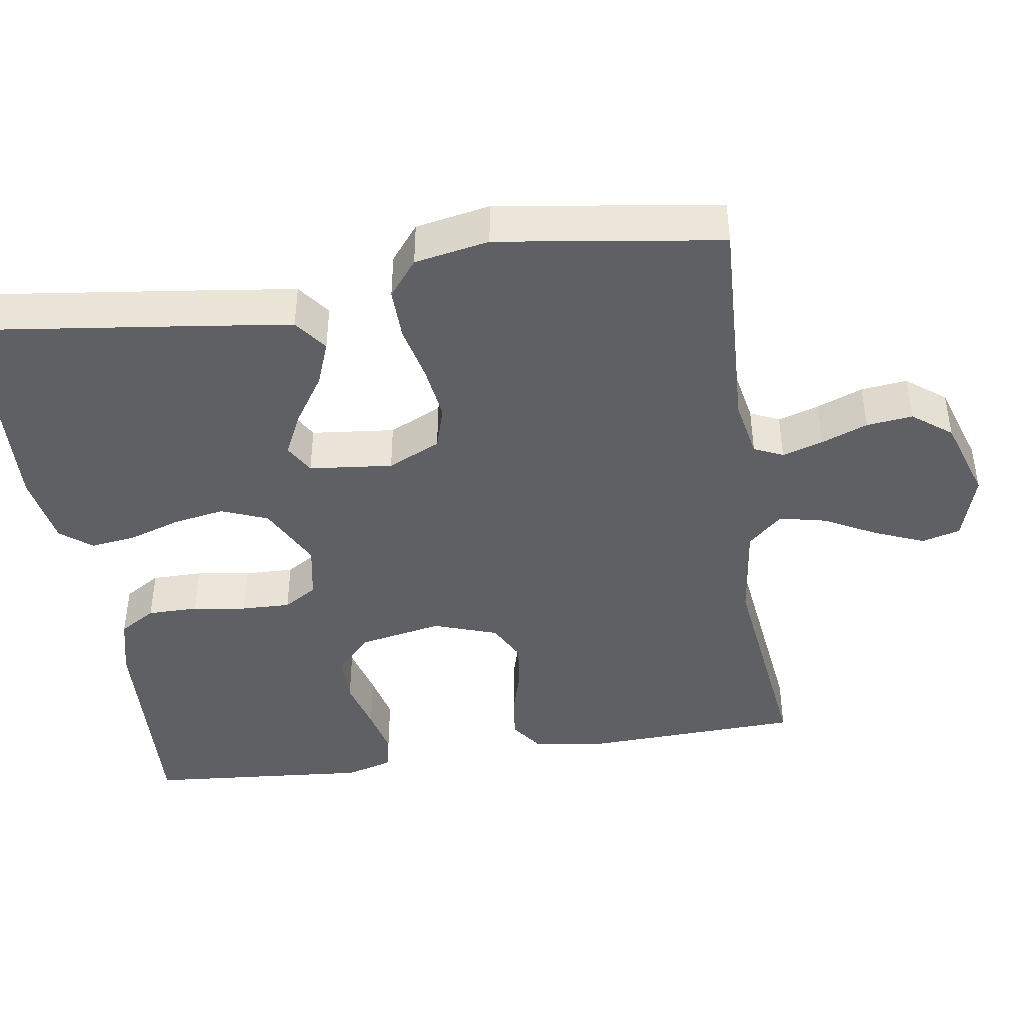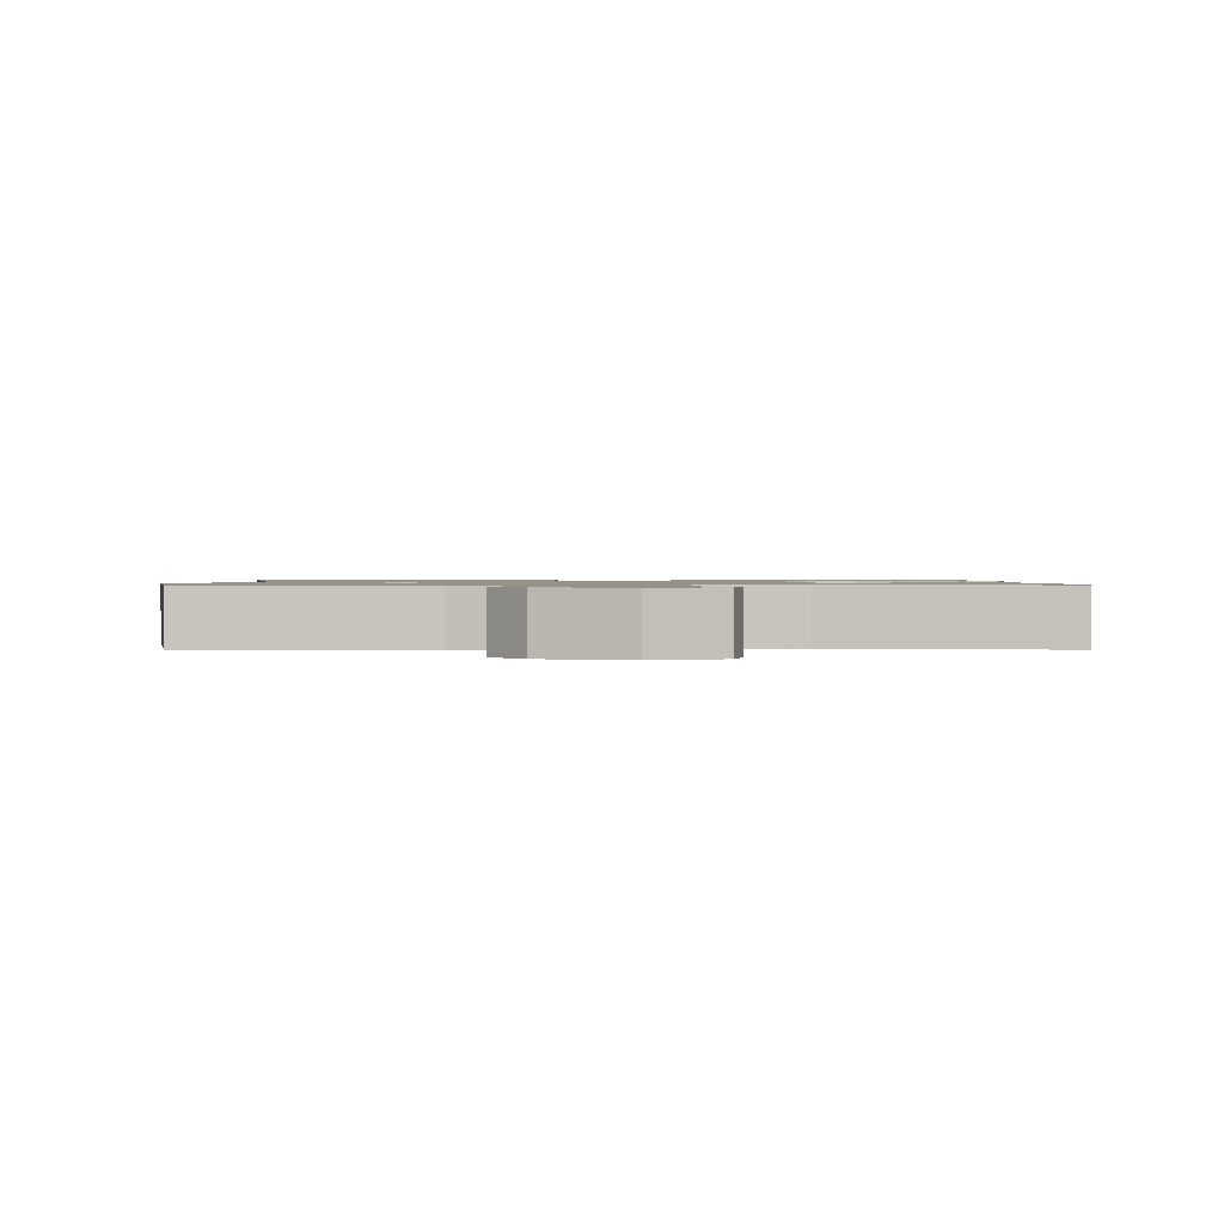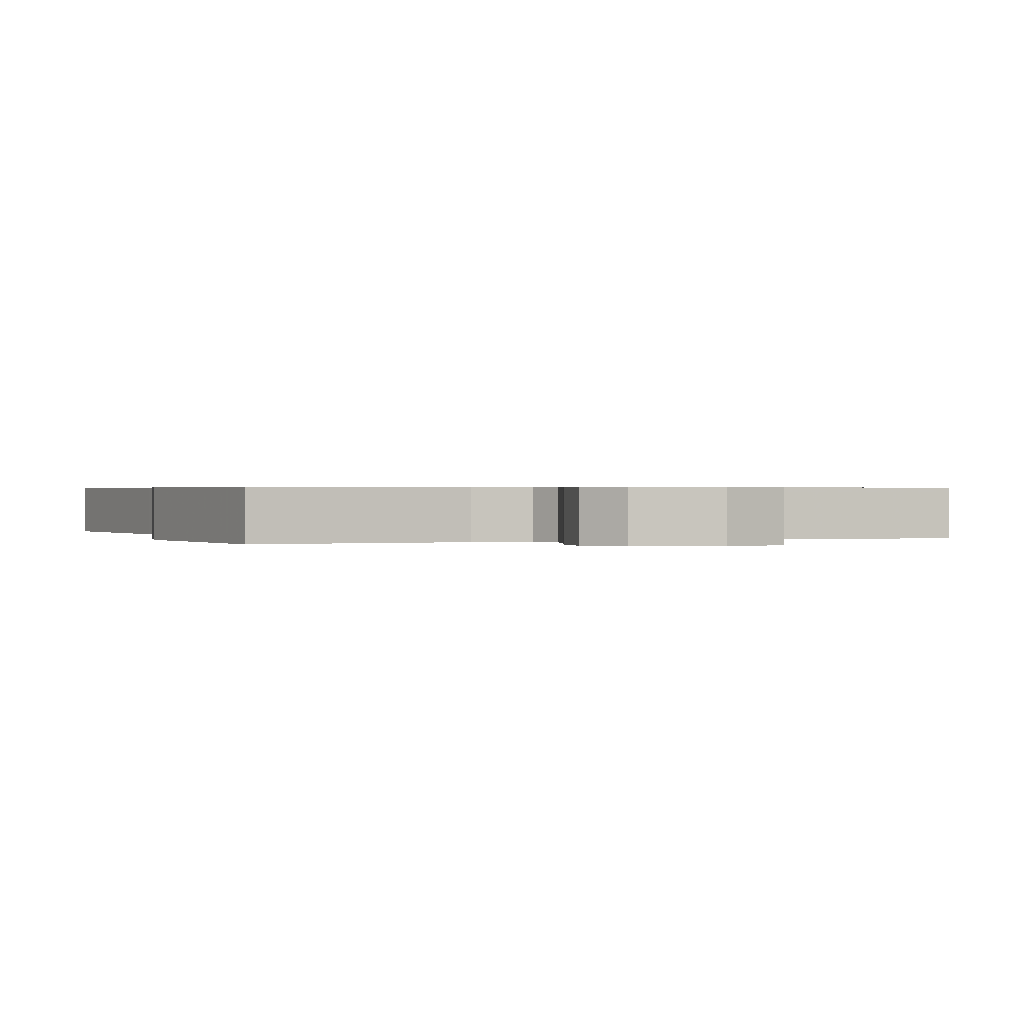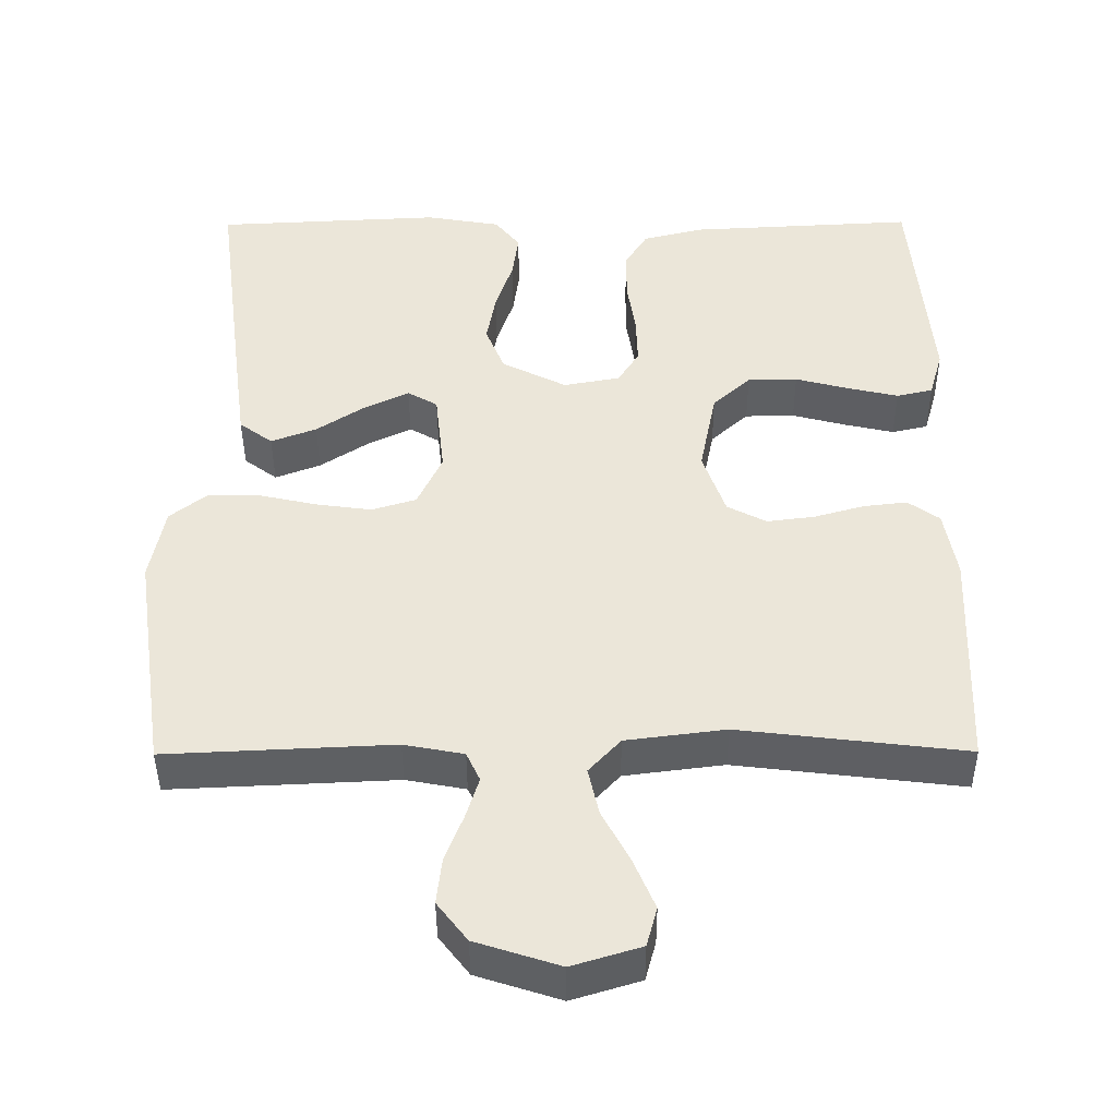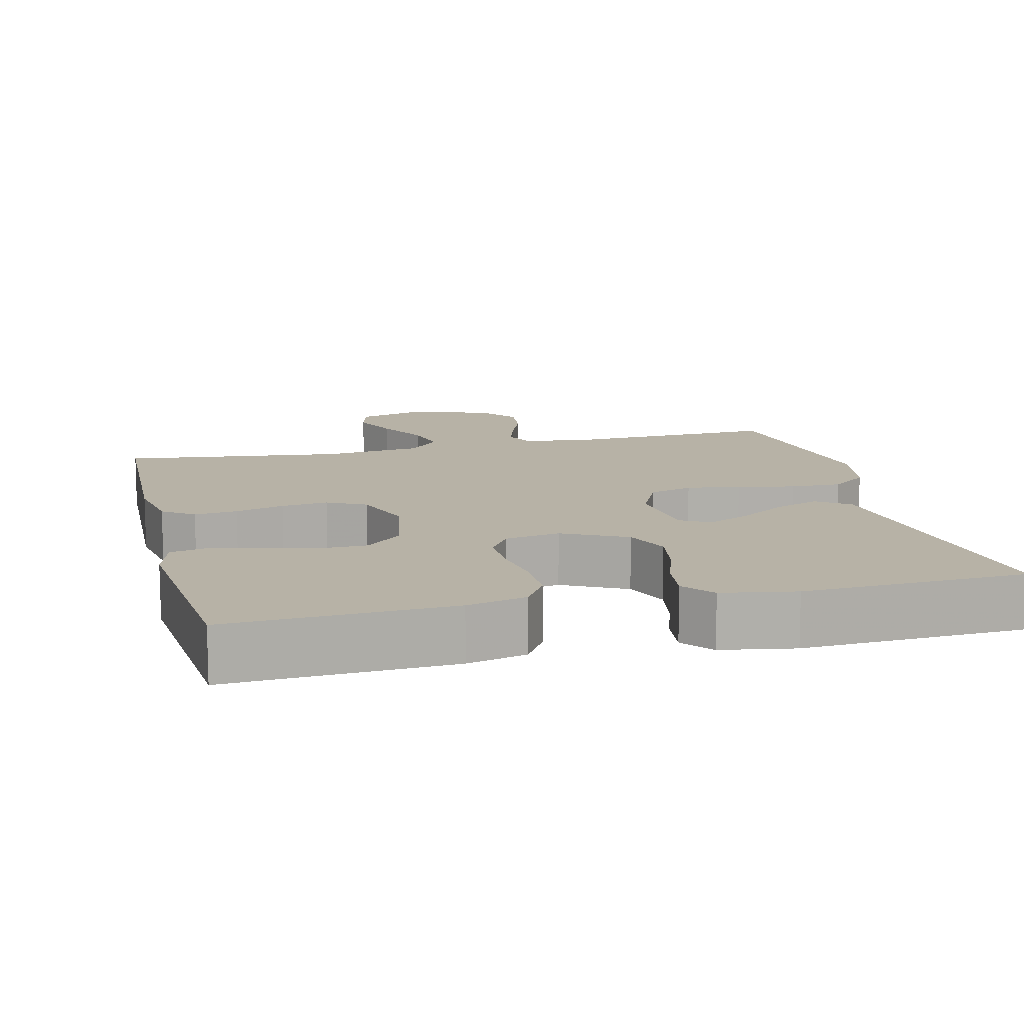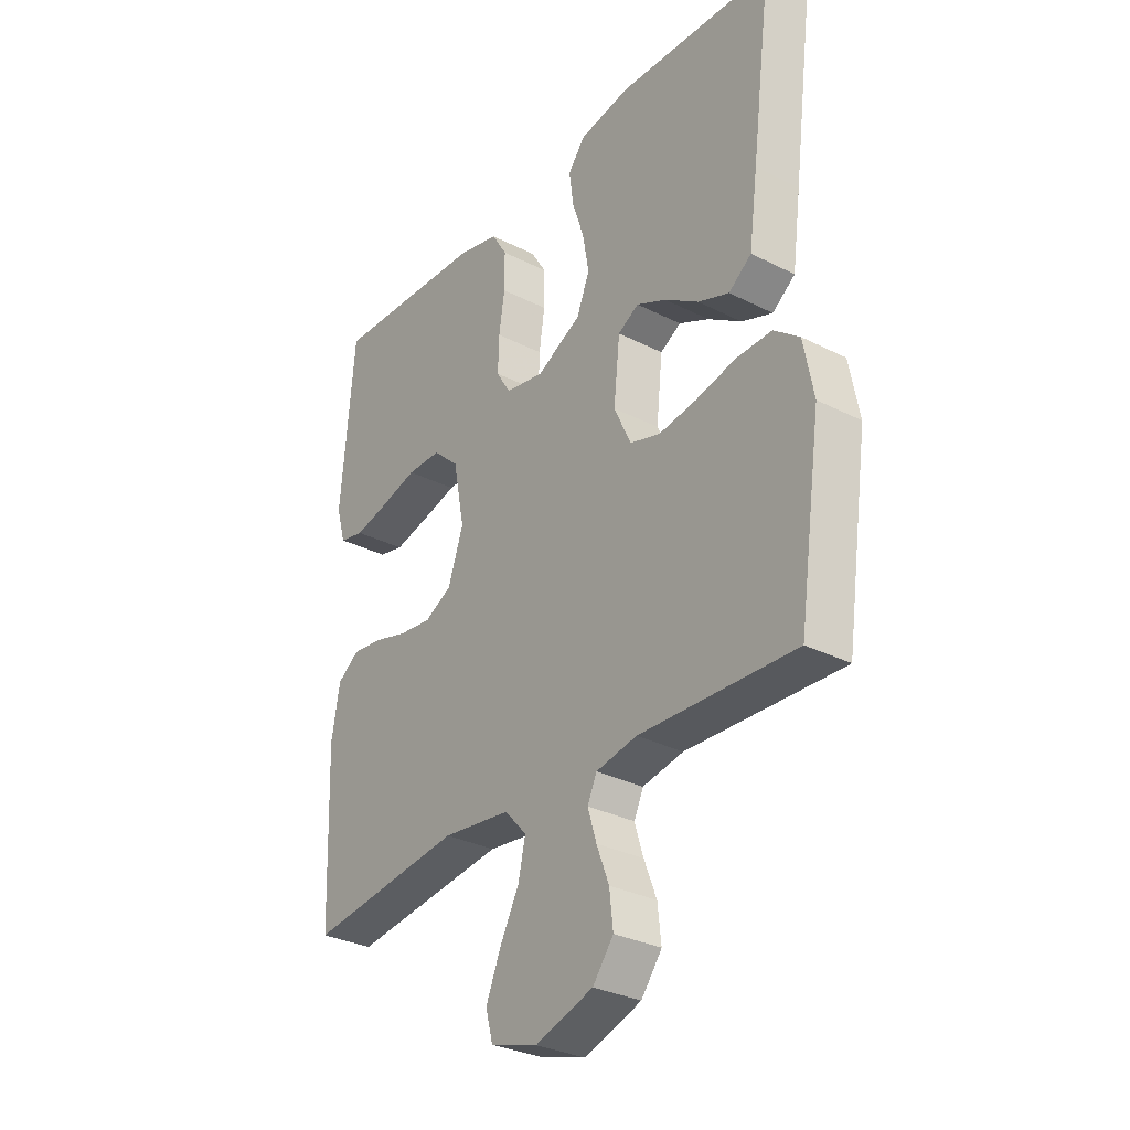
<metadata>
{"format":"obj","ext":"obj","renderer":"f3d","projection":"perspective","resolution":1024,"background":"white","views":[{"elev":-43.0,"azim":98.8,"up":"+Y"},{"elev":1.0,"azim":178.3,"up":"+Y"},{"elev":0.5,"azim":158.3,"up":"+Y"},{"elev":-42.8,"azim":-179.7,"up":"+Z"},{"elev":12.4,"azim":-13.7,"up":"+Y"},{"elev":-31.1,"azim":54.0,"up":"+Z"}]}
</metadata>
<code>
v -0.5 0.07 0.5
v -0.2 0.07 0.484
v -0.12 0.07 0.464
v -0.09 0.07 0.415
v -0.09 0.07 0.347
v -0.101 0.07 0.275
v -0.103 0.07 0.209
v -0.075 0.07 0.164
v 0 0.07 0.15
v 0.086 0.07 0.194
v 0.111 0.07 0.256
v 0.099 0.07 0.325
v 0.076 0.07 0.395
v 0.068 0.07 0.456
v 0.101 0.07 0.498
v 0.2 0.07 0.515
v 0.5 0.07 0.5
v 0.461 0.07 0.2
v 0.444 0.07 0.074
v 0.4 0.07 0.041
v 0.34 0.07 0.064
v 0.275 0.07 0.107
v 0.217 0.07 0.135
v 0.177 0.07 0.112
v 0.165 0.07 0
v 0.198 0.07 -0.071
v 0.257 0.07 -0.089
v 0.33 0.07 -0.079
v 0.407 0.07 -0.062
v 0.476 0.07 -0.061
v 0.525 0.07 -0.1
v 0.544 0.07 -0.2
v 0.5 0.07 -0.5
v 0.2 0.07 -0.486
v 0.121 0.07 -0.501
v 0.103 0.07 -0.54
v 0.12 0.07 -0.595
v 0.144 0.07 -0.657
v 0.151 0.07 -0.719
v 0.111 0.07 -0.771
v 0 0.07 -0.807
v -0.091 0.07 -0.779
v -0.105 0.07 -0.727
v -0.077 0.07 -0.66
v -0.04 0.07 -0.59
v -0.026 0.07 -0.527
v -0.068 0.07 -0.481
v -0.2 0.07 -0.464
v -0.5 0.07 -0.5
v -0.511 0.07 -0.2
v -0.495 0.07 -0.109
v -0.453 0.07 -0.079
v -0.395 0.07 -0.086
v -0.329 0.07 -0.105
v -0.266 0.07 -0.113
v -0.214 0.07 -0.086
v -0.184 0.07 0
v -0.206 0.07 0.113
v -0.256 0.07 0.159
v -0.322 0.07 0.16
v -0.394 0.07 0.141
v -0.46 0.07 0.126
v -0.508 0.07 0.137
v -0.526 0.07 0.2
v -0.5 0 0.5
v -0.2 0 0.484
v -0.12 0 0.464
v -0.09 0 0.415
v -0.09 0 0.347
v -0.101 0 0.275
v -0.103 0 0.209
v -0.075 0 0.164
v 0 0 0.15
v 0.086 0 0.194
v 0.111 0 0.256
v 0.099 0 0.325
v 0.076 0 0.395
v 0.068 0 0.456
v 0.101 0 0.498
v 0.2 0 0.515
v 0.5 0 0.5
v 0.461 0 0.2
v 0.444 0 0.074
v 0.4 0 0.041
v 0.34 0 0.064
v 0.275 0 0.107
v 0.217 0 0.135
v 0.177 0 0.112
v 0.165 0 0
v 0.198 0 -0.071
v 0.257 0 -0.089
v 0.33 0 -0.079
v 0.407 0 -0.062
v 0.476 0 -0.061
v 0.525 0 -0.1
v 0.544 0 -0.2
v 0.5 0 -0.5
v 0.2 0 -0.486
v 0.121 0 -0.501
v 0.103 0 -0.54
v 0.12 0 -0.595
v 0.144 0 -0.657
v 0.151 0 -0.719
v 0.111 0 -0.771
v 0 0 -0.807
v -0.091 0 -0.779
v -0.105 0 -0.727
v -0.077 0 -0.66
v -0.04 0 -0.59
v -0.026 0 -0.527
v -0.068 0 -0.481
v -0.2 0 -0.464
v -0.5 0 -0.5
v -0.511 0 -0.2
v -0.495 0 -0.109
v -0.453 0 -0.079
v -0.395 0 -0.086
v -0.329 0 -0.105
v -0.266 0 -0.113
v -0.214 0 -0.086
v -0.184 0 0
v -0.206 0 0.113
v -0.256 0 0.159
v -0.322 0 0.16
v -0.394 0 0.141
v -0.46 0 0.126
v -0.508 0 0.137
v -0.526 0 0.2
f 4 5 6
f 3 4 6
f 2 3 6
f 1 2 6
f 64 1 6
f 63 64 6
f 62 63 6
f 61 62 6
f 60 61 6
f 59 60 6 7
f 58 59 7 8
f 57 58 8 9
f 56 57 9 10
f 52 53 54
f 51 52 54
f 50 51 54
f 49 50 54
f 48 49 54
f 47 48 54 55
f 46 47 55 56
f 43 44 45
f 42 43 45
f 41 42 45
f 40 41 45
f 39 40 45
f 38 39 45
f 37 38 45
f 36 37 45 46
f 46 56 10
f 36 46 10
f 35 36 10
f 32 33 34
f 31 32 34
f 30 31 34
f 29 30 34
f 28 29 34
f 27 28 34 35
f 20 21 22
f 19 20 22
f 18 19 22
f 17 18 22
f 16 17 22
f 15 16 22
f 14 15 22
f 13 14 22
f 12 13 22
f 11 12 22 23
f 10 11 23 24
f 26 27 35
f 25 26 35
f 25 35 10
f 10 24 25
f 70 69 68
f 70 68 67
f 70 67 66
f 70 66 65
f 70 65 128
f 70 128 127
f 70 127 126
f 70 126 125
f 70 125 124
f 71 70 124 123
f 72 71 123 122
f 73 72 122 121
f 74 73 121 120
f 118 117 116
f 118 116 115
f 118 115 114
f 118 114 113
f 118 113 112
f 119 118 112 111
f 120 119 111 110
f 109 108 107
f 109 107 106
f 109 106 105
f 109 105 104
f 109 104 103
f 109 103 102
f 109 102 101
f 110 109 101 100
f 74 120 110
f 74 110 100
f 74 100 99
f 98 97 96
f 98 96 95
f 98 95 94
f 98 94 93
f 98 93 92
f 99 98 92 91
f 86 85 84
f 86 84 83
f 86 83 82
f 86 82 81
f 86 81 80
f 86 80 79
f 86 79 78
f 86 78 77
f 86 77 76
f 87 86 76 75
f 88 87 75 74
f 99 91 90
f 99 90 89
f 74 99 89
f 89 88 74
f 1 65 66 2
f 2 66 67 3
f 3 67 68 4
f 4 68 69 5
f 5 69 70 6
f 6 70 71 7
f 7 71 72 8
f 8 72 73 9
f 9 73 74 10
f 10 74 75 11
f 11 75 76 12
f 12 76 77 13
f 13 77 78 14
f 14 78 79 15
f 15 79 80 16
f 16 80 81 17
f 17 81 82 18
f 18 82 83 19
f 19 83 84 20
f 20 84 85 21
f 21 85 86 22
f 22 86 87 23
f 23 87 88 24
f 24 88 89 25
f 25 89 90 26
f 26 90 91 27
f 27 91 92 28
f 28 92 93 29
f 29 93 94 30
f 30 94 95 31
f 31 95 96 32
f 32 96 97 33
f 33 97 98 34
f 34 98 99 35
f 35 99 100 36
f 36 100 101 37
f 37 101 102 38
f 38 102 103 39
f 39 103 104 40
f 40 104 105 41
f 41 105 106 42
f 42 106 107 43
f 43 107 108 44
f 44 108 109 45
f 45 109 110 46
f 46 110 111 47
f 47 111 112 48
f 48 112 113 49
f 49 113 114 50
f 50 114 115 51
f 51 115 116 52
f 52 116 117 53
f 53 117 118 54
f 54 118 119 55
f 55 119 120 56
f 56 120 121 57
f 57 121 122 58
f 58 122 123 59
f 59 123 124 60
f 60 124 125 61
f 61 125 126 62
f 62 126 127 63
f 63 127 128 64
f 64 128 65 1

</code>
